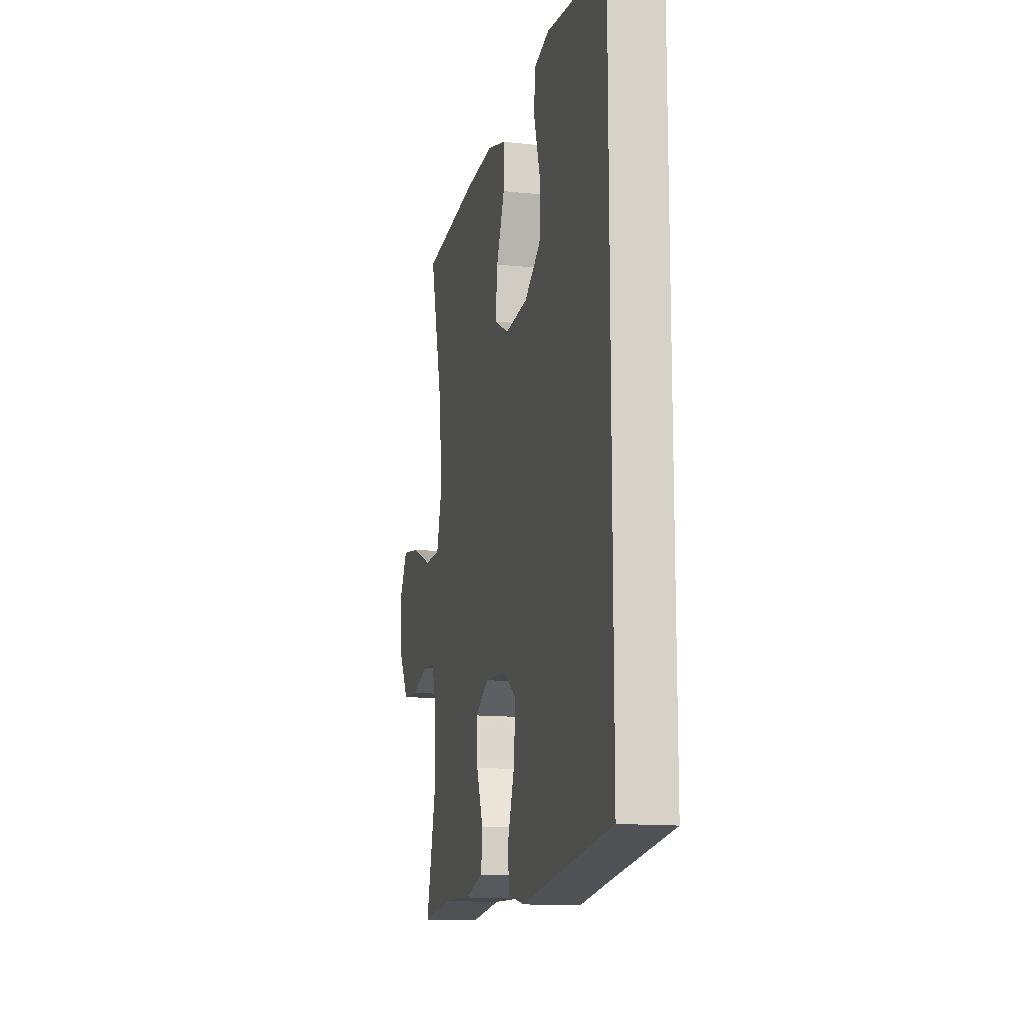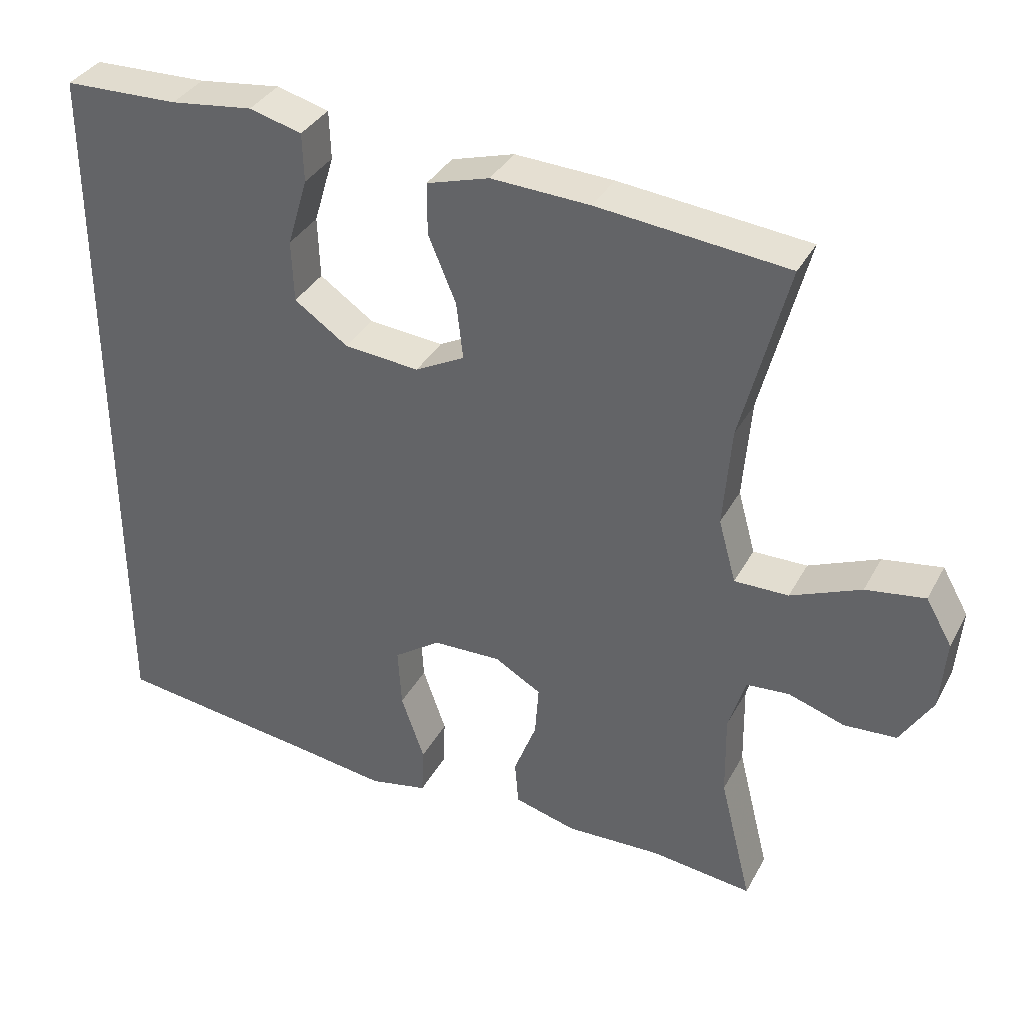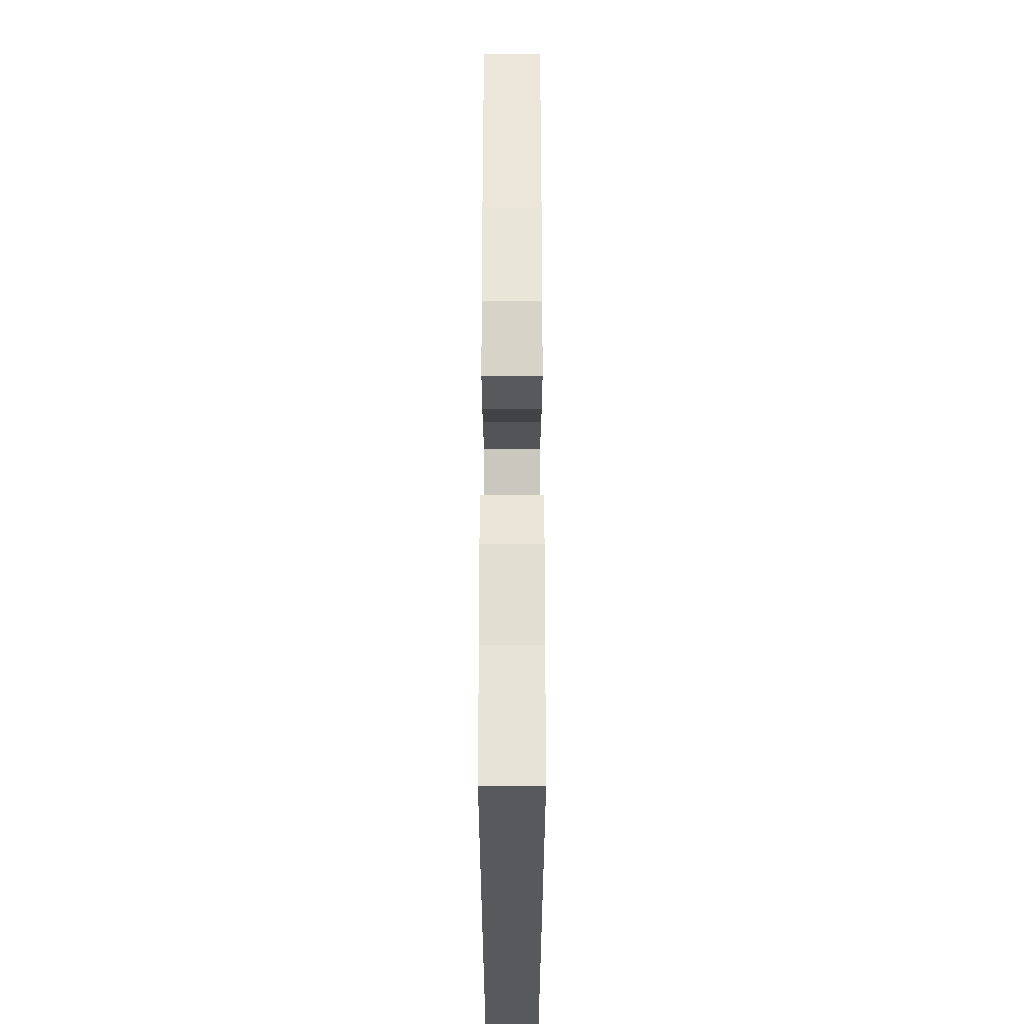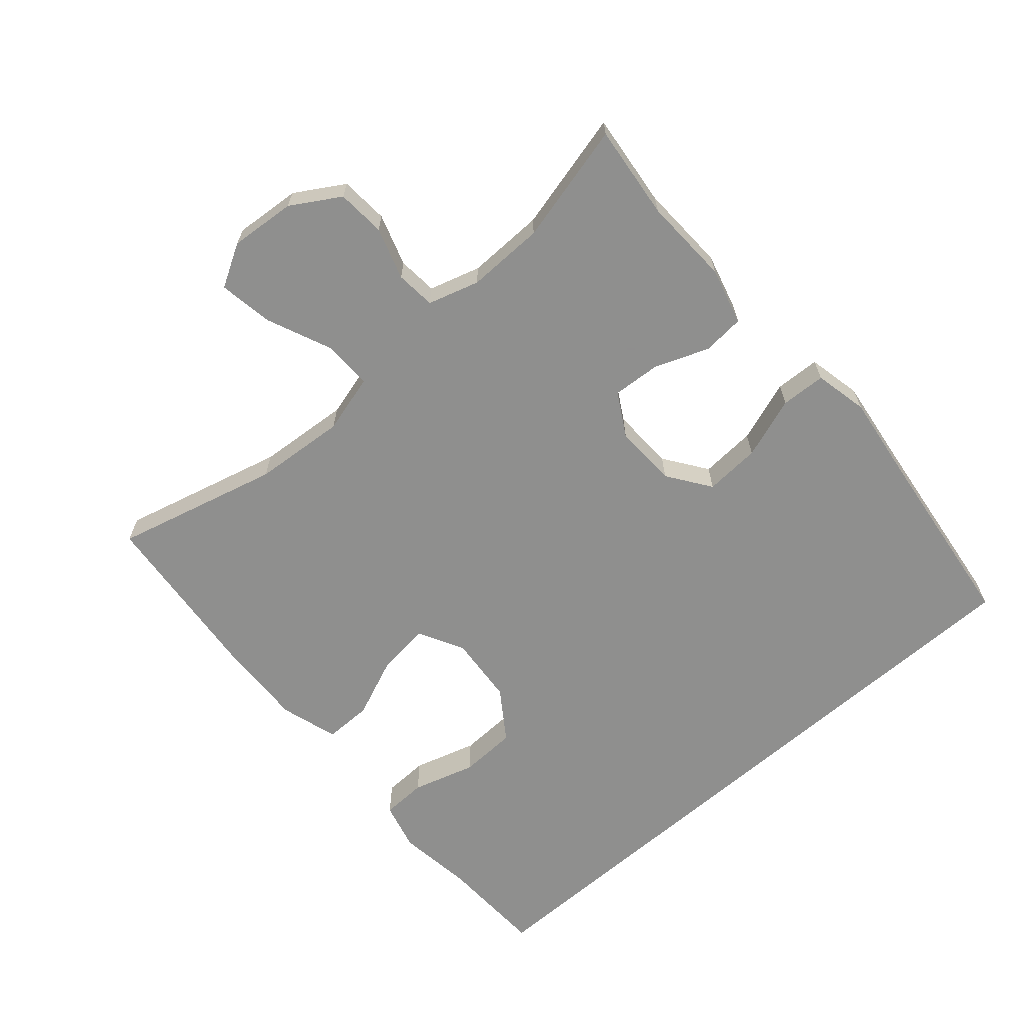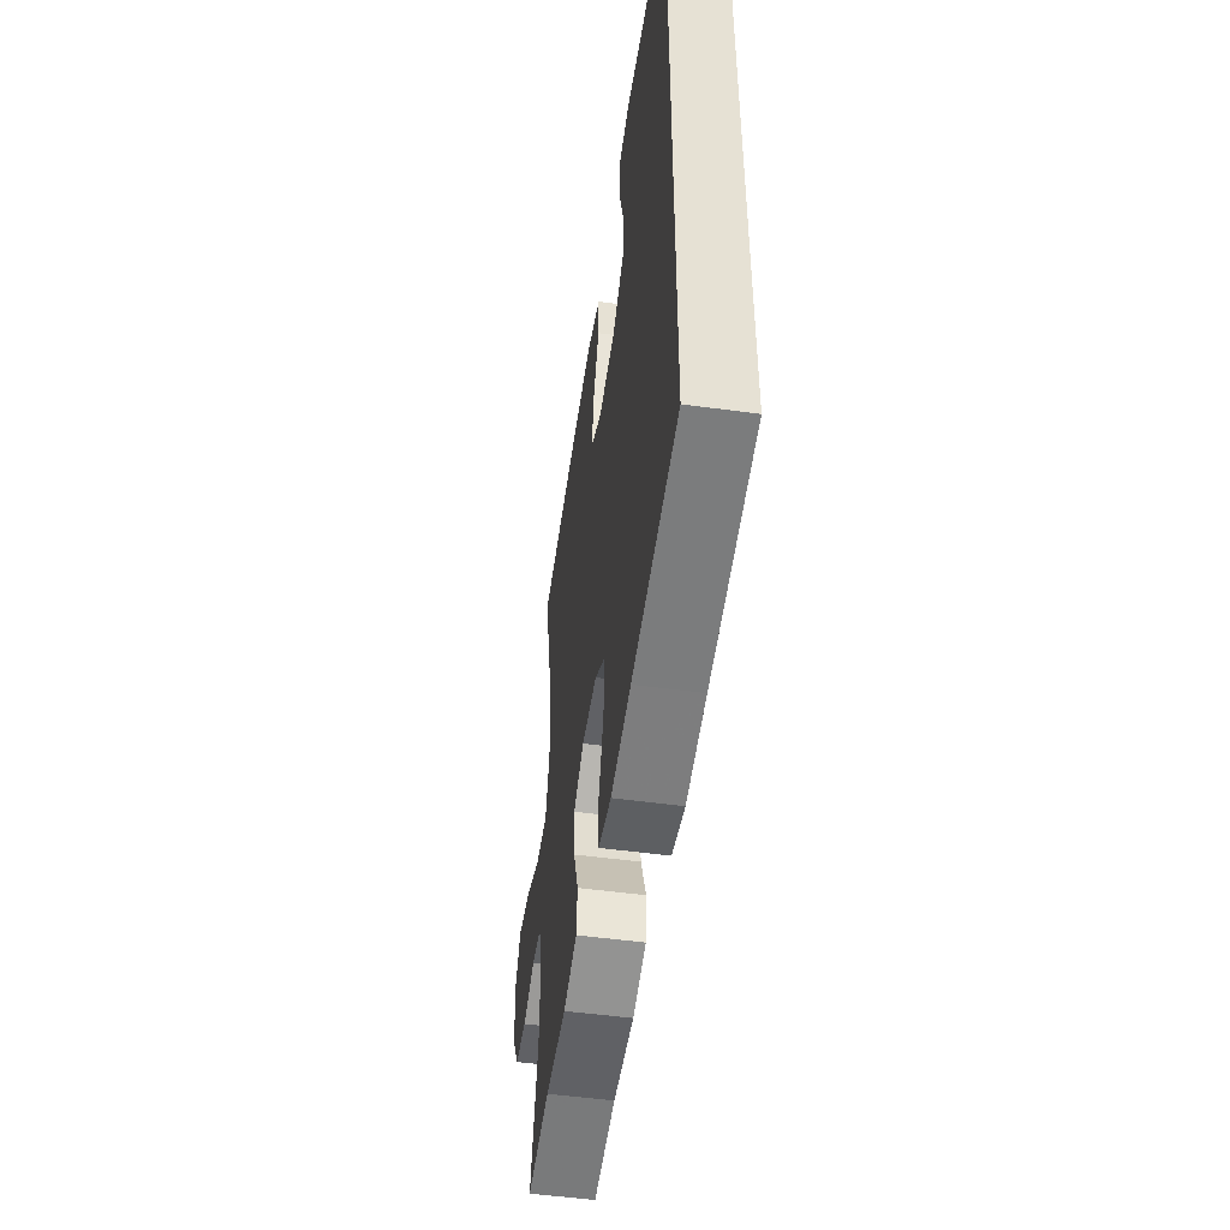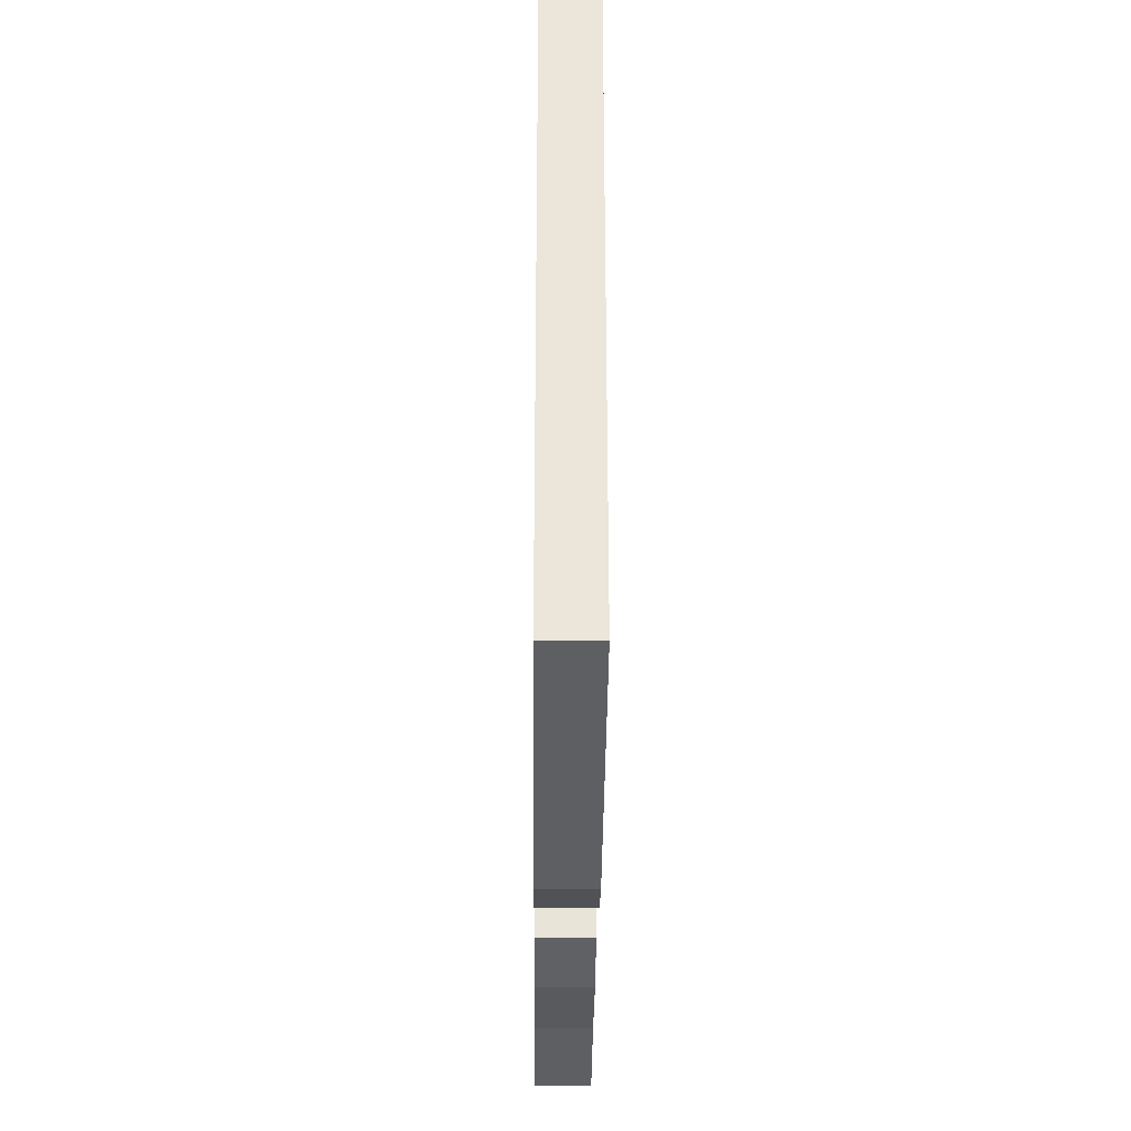
<metadata>
{"format":"obj","ext":"obj","renderer":"f3d","projection":"perspective","resolution":1024,"background":"white","views":[{"elev":-13.8,"azim":-103.3,"up":"+Z"},{"elev":35.7,"azim":25.3,"up":"+Z"},{"elev":60.3,"azim":-90.0,"up":"+Z"},{"elev":-65.1,"azim":131.2,"up":"+Y"},{"elev":-51.4,"azim":-98.4,"up":"+Z"},{"elev":-33.1,"azim":-90.5,"up":"+Z"}]}
</metadata>
<code>
v -0.5 0.07 -0.469
v -0.5 0.07 0.535
v -0.342 0.07 0.54
v -0.228 0.07 0.555
v -0.156 0.07 0.536
v -0.154 0.07 0.469
v -0.182 0.07 0.375
v -0.179 0.07 0.29
v -0.105 0.07 0.239
v -0.002 0.07 0.23
v 0.066 0.07 0.266
v 0.057 0.07 0.344
v 0.019 0.07 0.435
v 0.019 0.07 0.506
v 0.105 0.07 0.532
v 0.24 0.07 0.526
v 0.5 0.07 0.5
v 0.437 0.07 0.256
v 0.426 0.07 0.119
v 0.45 0.07 0.032
v 0.524 0.07 0.033
v 0.62 0.07 0.074
v 0.701 0.07 0.087
v 0.737 0.07 0.024
v 0.729 0.07 -0.074
v 0.685 0.07 -0.146
v 0.613 0.07 -0.151
v 0.536 0.07 -0.126
v 0.477 0.07 -0.131
v 0.454 0.07 -0.207
v 0.456 0.07 -0.322
v 0.5 0.07 -0.5
v 0.36 0.07 -0.484
v 0.23 0.07 -0.489
v 0.145 0.07 -0.466
v 0.14 0.07 -0.404
v 0.171 0.07 -0.323
v 0.176 0.07 -0.252
v 0.112 0.07 -0.215
v 0.018 0.07 -0.218
v -0.046 0.07 -0.263
v -0.041 0.07 -0.346
v -0.009 0.07 -0.438
v -0.012 0.07 -0.505
v -0.092 0.07 -0.522
v -0.216 0.07 -0.505
v -0.5 0 -0.469
v -0.5 0 0.535
v -0.342 0 0.54
v -0.228 0 0.555
v -0.156 0 0.536
v -0.154 0 0.469
v -0.182 0 0.375
v -0.179 0 0.29
v -0.105 0 0.239
v -0.002 0 0.23
v 0.066 0 0.266
v 0.057 0 0.344
v 0.019 0 0.435
v 0.019 0 0.506
v 0.105 0 0.532
v 0.24 0 0.526
v 0.5 0 0.5
v 0.437 0 0.256
v 0.426 0 0.119
v 0.45 0 0.032
v 0.524 0 0.033
v 0.62 0 0.074
v 0.701 0 0.087
v 0.737 0 0.024
v 0.729 0 -0.074
v 0.685 0 -0.146
v 0.613 0 -0.151
v 0.536 0 -0.126
v 0.477 0 -0.131
v 0.454 0 -0.207
v 0.456 0 -0.322
v 0.5 0 -0.5
v 0.36 0 -0.484
v 0.23 0 -0.489
v 0.145 0 -0.466
v 0.14 0 -0.404
v 0.171 0 -0.323
v 0.176 0 -0.252
v 0.112 0 -0.215
v 0.018 0 -0.218
v -0.046 0 -0.263
v -0.041 0 -0.346
v -0.009 0 -0.438
v -0.012 0 -0.505
v -0.092 0 -0.522
v -0.216 0 -0.505
f 43 44 45 46
f 42 43 46 1
f 41 42 1 2
f 40 41 2 3
f 39 40 3
f 34 35 36 37
f 33 34 37 38
f 31 32 33 38
f 30 31 38 39
f 25 26 27 28
f 25 28 29
f 24 25 29
f 21 22 23 24
f 20 21 24 29
f 19 20 29 30
f 15 16 17 18
f 15 18 19
f 12 13 14 15
f 11 12 15 19
f 10 11 19 30
f 4 5 6 7
f 4 7 8
f 3 4 8
f 39 3 8
f 9 10 30 39
f 8 9 39
f 92 91 90 89
f 47 92 89 88
f 48 47 88 87
f 49 48 87 86
f 49 86 85
f 83 82 81 80
f 84 83 80 79
f 84 79 78 77
f 85 84 77 76
f 74 73 72 71
f 75 74 71
f 75 71 70
f 70 69 68 67
f 75 70 67 66
f 76 75 66 65
f 64 63 62 61
f 65 64 61
f 61 60 59 58
f 65 61 58 57
f 76 65 57 56
f 53 52 51 50
f 54 53 50
f 54 50 49
f 54 49 85
f 85 76 56 55
f 85 55 54
f 1 47 48 2
f 2 48 49 3
f 3 49 50 4
f 4 50 51 5
f 5 51 52 6
f 6 52 53 7
f 7 53 54 8
f 8 54 55 9
f 9 55 56 10
f 10 56 57 11
f 11 57 58 12
f 12 58 59 13
f 13 59 60 14
f 14 60 61 15
f 15 61 62 16
f 16 62 63 17
f 17 63 64 18
f 18 64 65 19
f 19 65 66 20
f 20 66 67 21
f 21 67 68 22
f 22 68 69 23
f 23 69 70 24
f 24 70 71 25
f 25 71 72 26
f 26 72 73 27
f 27 73 74 28
f 28 74 75 29
f 29 75 76 30
f 30 76 77 31
f 31 77 78 32
f 32 78 79 33
f 33 79 80 34
f 34 80 81 35
f 35 81 82 36
f 36 82 83 37
f 37 83 84 38
f 38 84 85 39
f 39 85 86 40
f 40 86 87 41
f 41 87 88 42
f 42 88 89 43
f 43 89 90 44
f 44 90 91 45
f 45 91 92 46
f 46 92 47 1

</code>
